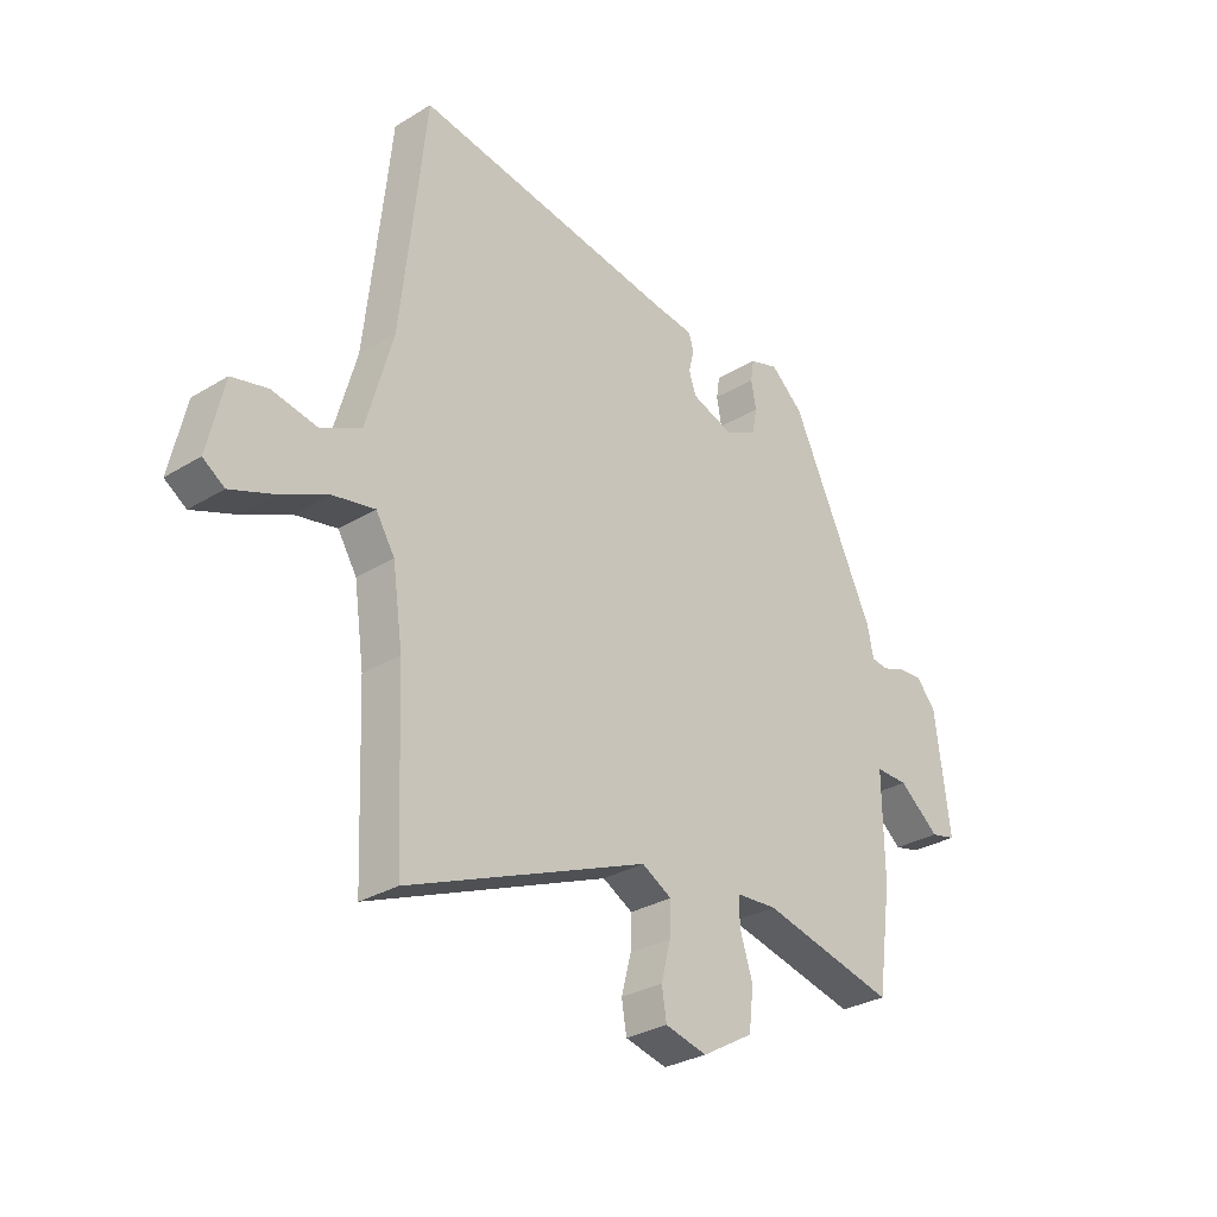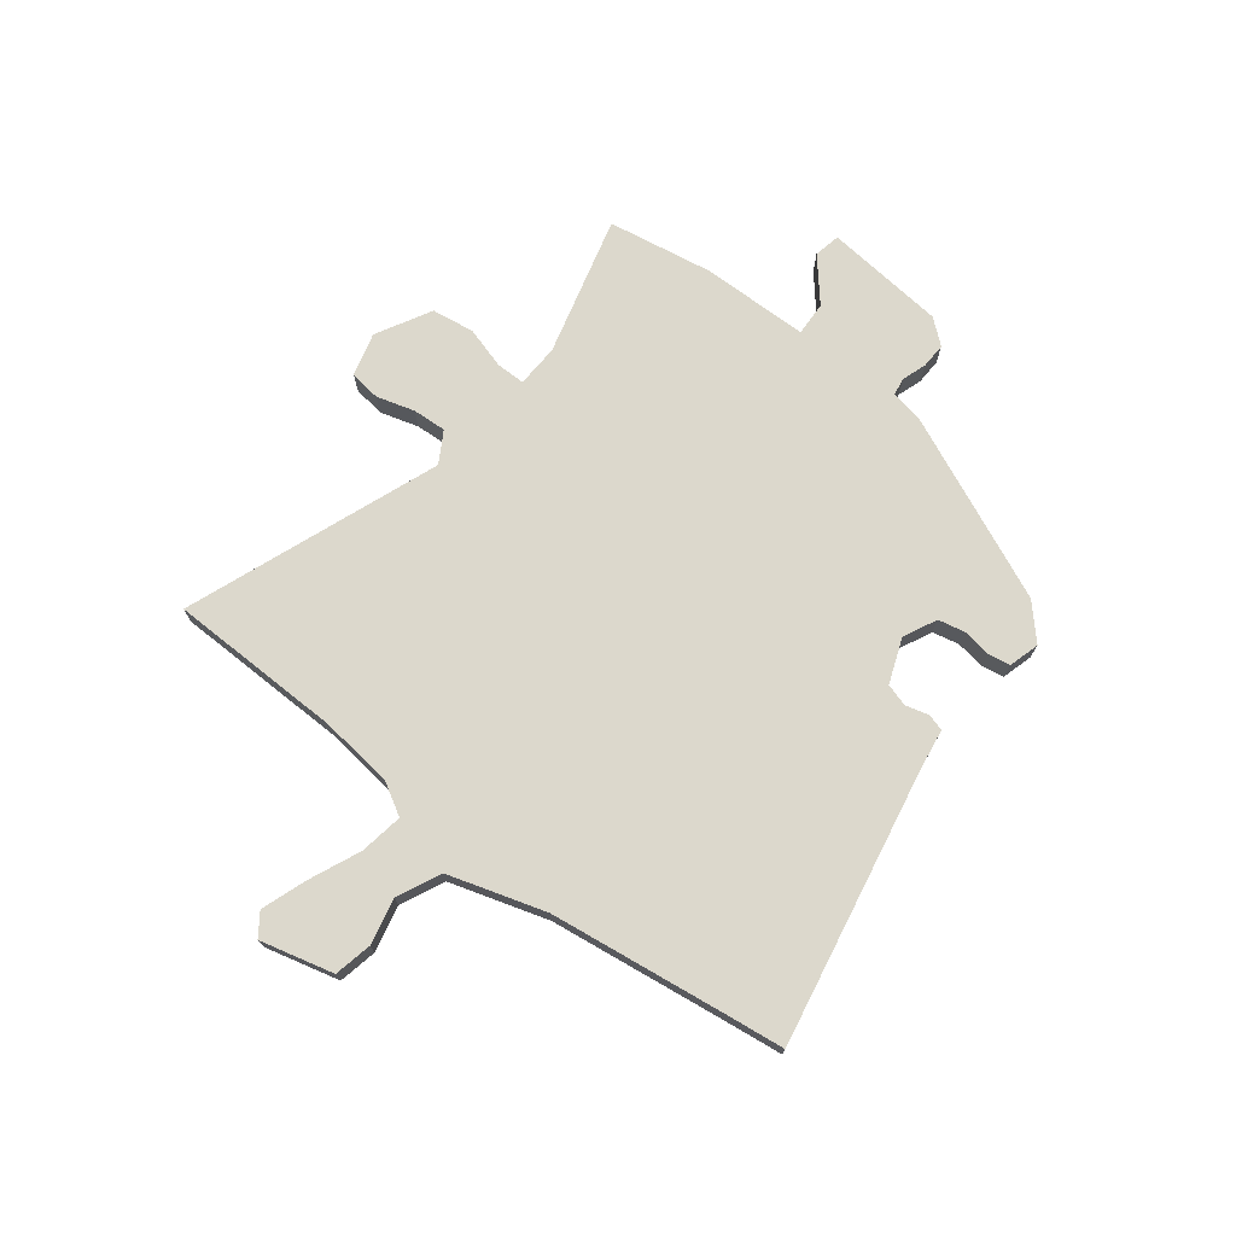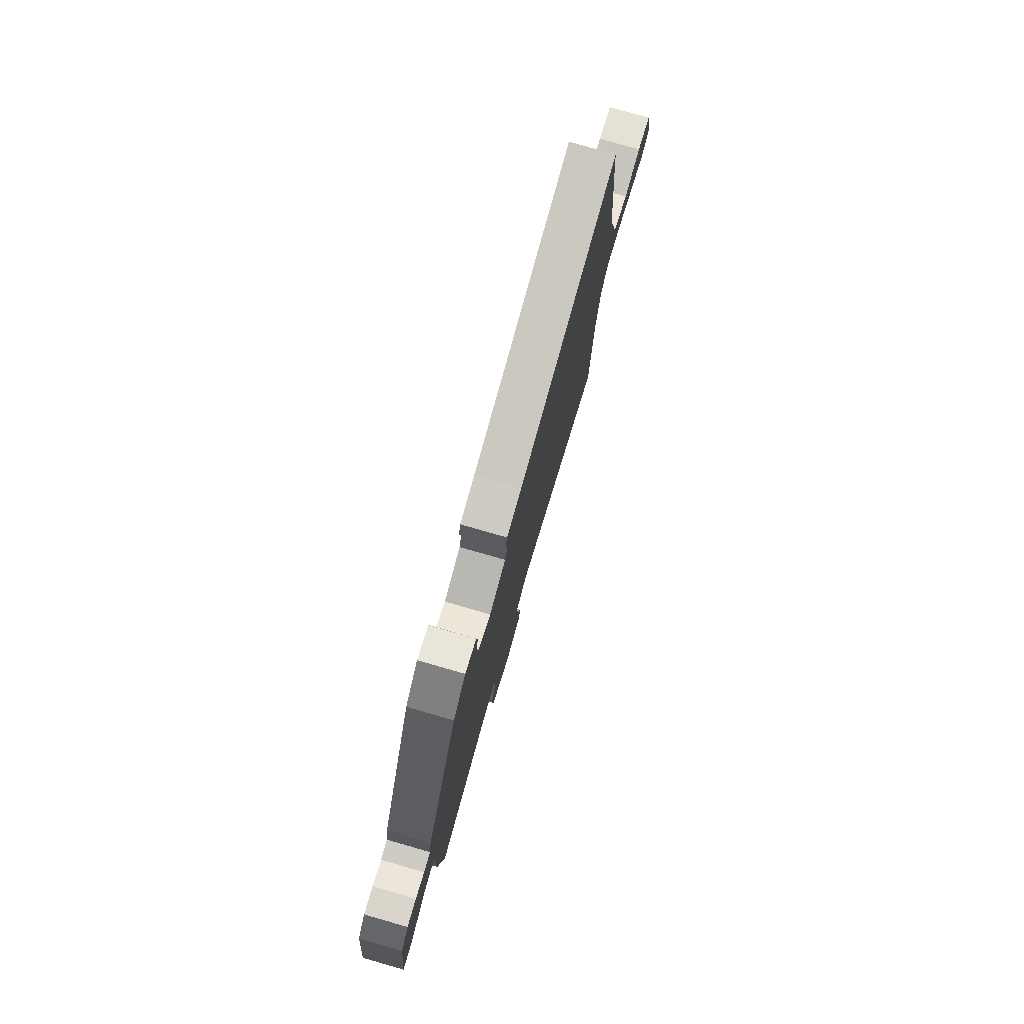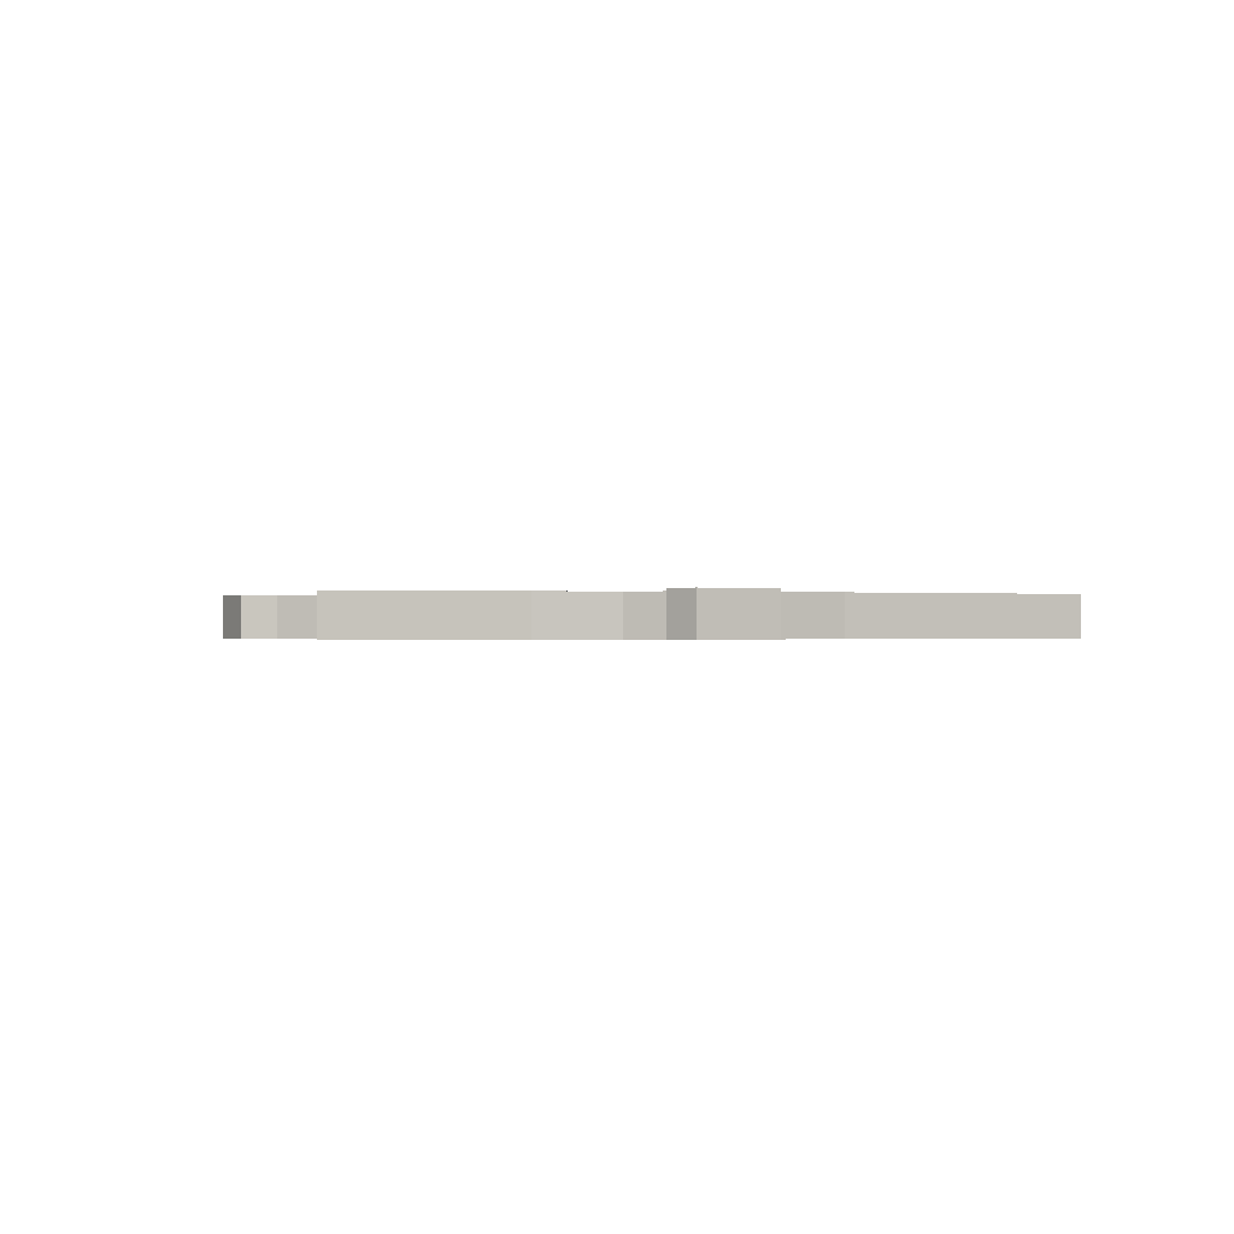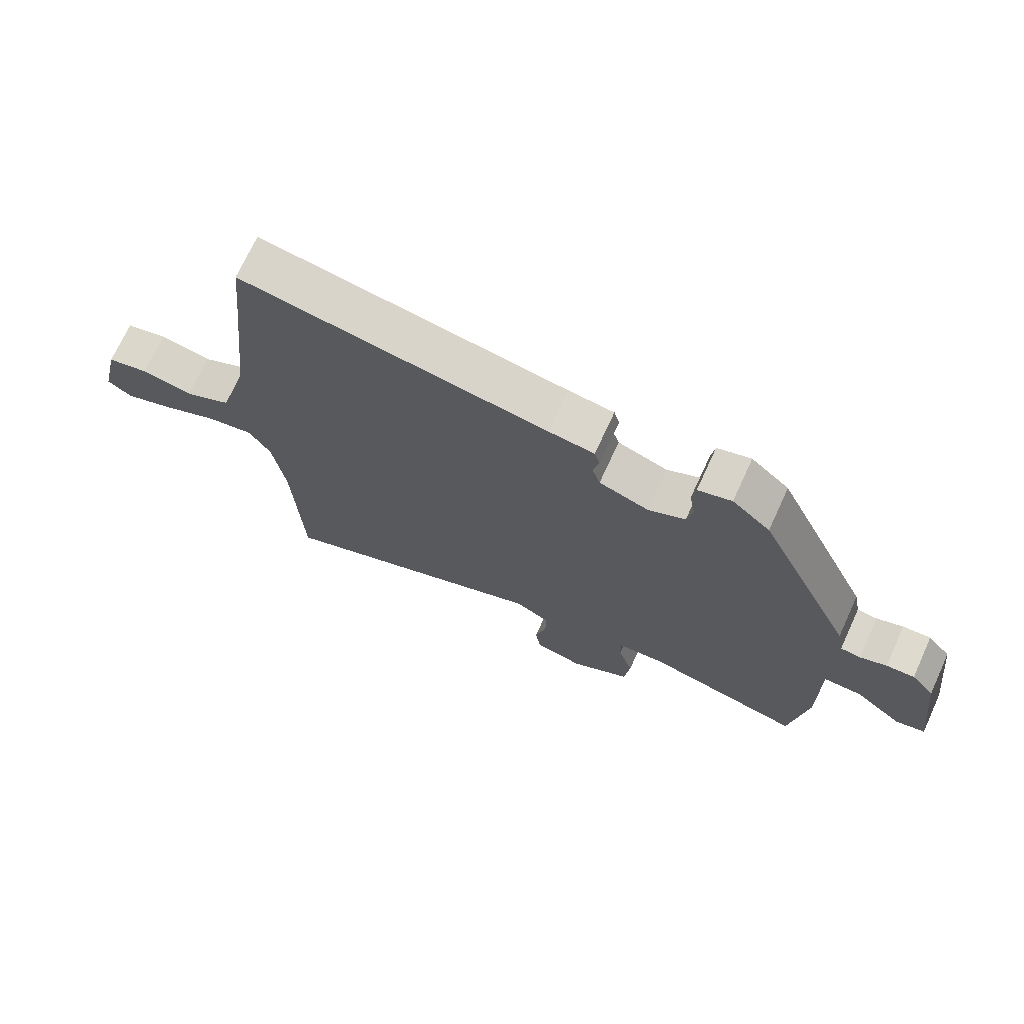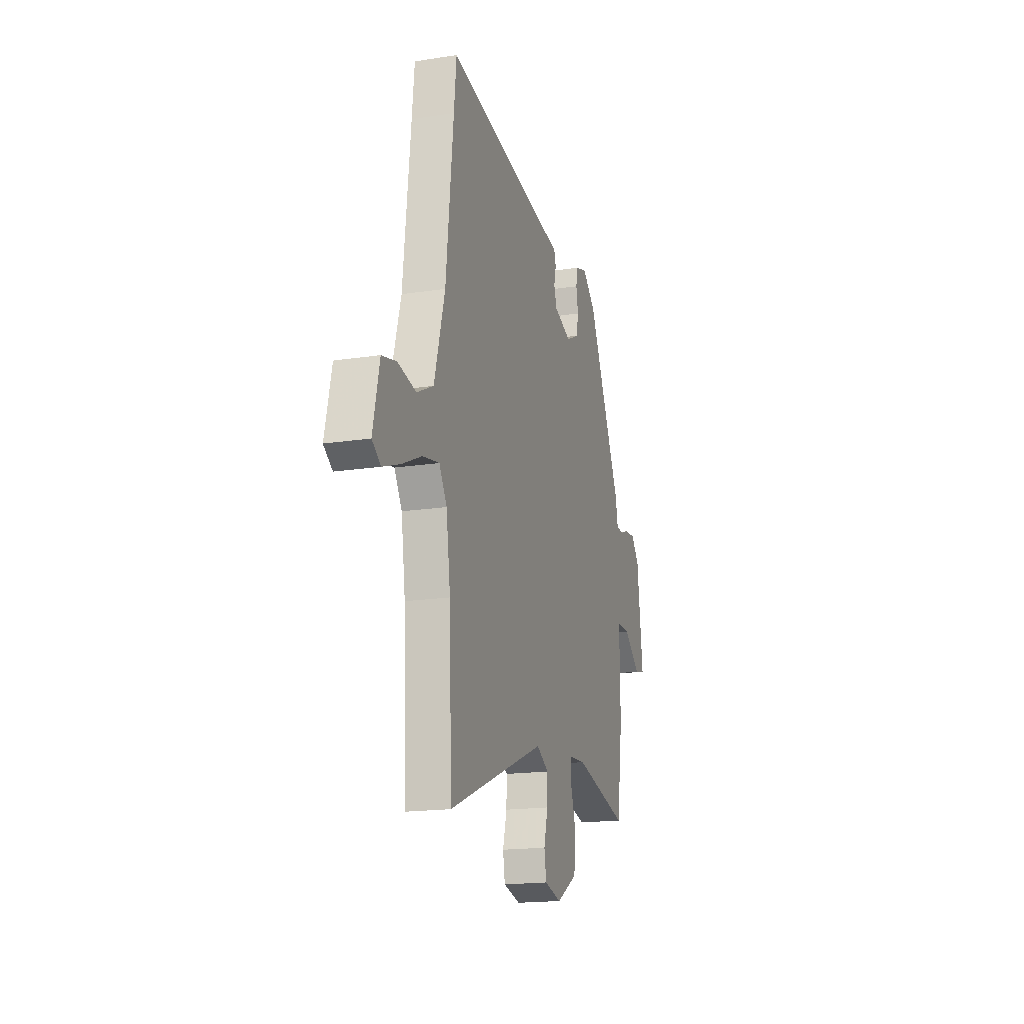
<metadata>
{"format":"obj","ext":"obj","renderer":"f3d","projection":"perspective","resolution":1024,"background":"white","views":[{"elev":-30.1,"azim":-48.4,"up":"+Z"},{"elev":72.7,"azim":-53.8,"up":"+Y"},{"elev":78.1,"azim":106.0,"up":"+Z"},{"elev":-0.3,"azim":-107.8,"up":"+Y"},{"elev":71.4,"azim":24.7,"up":"+Z"},{"elev":-17.9,"azim":-73.2,"up":"+Z"}]}
</metadata>
<code>
v 0.485 0.07 -0.517
v 0.234 0.07 -0.458
v 0.157 0.07 -0.463
v 0.158 0.07 -0.514
v 0.182 0.07 -0.589
v 0.173 0.07 -0.665
v 0.077 0.07 -0.721
v -0.001 0.07 -0.702
v -0.01 0.07 -0.647
v 0.008 0.07 -0.578
v 0.01 0.07 -0.518
v -0.046 0.07 -0.487
v -0.493 0.07 -0.67
v -0.506 0.07 -0.36
v -0.525 0.07 -0.227
v -0.56 0.07 -0.17
v -0.637 0.07 -0.185
v -0.727 0.07 -0.227
v -0.806 0.07 -0.257
v -0.846 0.07 -0.23
v -0.816 0.07 -0.098
v -0.749 0.07 -0.082
v -0.666 0.07 -0.098
v -0.59 0.07 -0.06
v -0.541 0.07 0.115
v -0.507 0.07 0.428
v -0.496 0.07 0.536
v -0.002 0.07 0.456
v 0.071 0.07 0.447
v 0.08 0.07 0.417
v 0.07 0.07 0.376
v 0.083 0.07 0.336
v 0.163 0.07 0.308
v 0.222 0.07 0.338
v 0.231 0.07 0.386
v 0.222 0.07 0.437
v 0.228 0.07 0.477
v 0.282 0.07 0.494
v 0.343 0.07 0.441
v 0.499 0.07 0.113
v 0.51 0.07 0.057
v 0.542 0.07 0.053
v 0.585 0.07 0.069
v 0.63 0.07 0.072
v 0.667 0.07 0.029
v 0.694 0.07 -0.187
v 0.647 0.07 -0.198
v 0.571 0.07 -0.137
v 0.51 0.07 -0.136
v 0.512 0.07 -0.327
v 0.485 0 -0.517
v 0.234 0 -0.458
v 0.157 0 -0.463
v 0.158 0 -0.514
v 0.182 0 -0.589
v 0.173 0 -0.665
v 0.077 0 -0.721
v -0.001 0 -0.702
v -0.01 0 -0.647
v 0.008 0 -0.578
v 0.01 0 -0.518
v -0.046 0 -0.487
v -0.493 0 -0.67
v -0.506 0 -0.36
v -0.525 0 -0.227
v -0.56 0 -0.17
v -0.637 0 -0.185
v -0.727 0 -0.227
v -0.806 0 -0.257
v -0.846 0 -0.23
v -0.816 0 -0.098
v -0.749 0 -0.082
v -0.666 0 -0.098
v -0.59 0 -0.06
v -0.541 0 0.115
v -0.507 0 0.428
v -0.496 0 0.536
v -0.002 0 0.456
v 0.071 0 0.447
v 0.08 0 0.417
v 0.07 0 0.376
v 0.083 0 0.336
v 0.163 0 0.308
v 0.222 0 0.338
v 0.231 0 0.386
v 0.222 0 0.437
v 0.228 0 0.477
v 0.282 0 0.494
v 0.343 0 0.441
v 0.499 0 0.113
v 0.51 0 0.057
v 0.542 0 0.053
v 0.585 0 0.069
v 0.63 0 0.072
v 0.667 0 0.029
v 0.694 0 -0.187
v 0.647 0 -0.198
v 0.571 0 -0.137
v 0.51 0 -0.136
v 0.512 0 -0.327
f 49 50 1 2
f 45 46 47 48
f 45 48 49
f 42 43 44 45
f 41 42 45 49
f 35 36 37 38
f 34 35 38 39
f 28 29 30 31
f 26 27 28 31
f 25 26 31 32
f 24 25 32 33
f 20 21 22 23
f 20 23 24 33
f 17 18 19 20
f 12 13 14
f 12 14 15
f 7 8 9 10
f 7 10 11
f 4 5 6 7
f 3 4 7 11
f 41 49 2 3
f 34 39 40 41
f 17 20 33 34
f 16 17 34 41
f 12 15 16 41
f 3 11 12 41
f 52 51 100 99
f 98 97 96 95
f 99 98 95
f 95 94 93 92
f 99 95 92 91
f 88 87 86 85
f 89 88 85 84
f 81 80 79 78
f 81 78 77 76
f 82 81 76 75
f 83 82 75 74
f 73 72 71 70
f 83 74 73 70
f 70 69 68 67
f 64 63 62
f 65 64 62
f 60 59 58 57
f 61 60 57
f 57 56 55 54
f 61 57 54 53
f 53 52 99 91
f 91 90 89 84
f 84 83 70 67
f 91 84 67 66
f 91 66 65 62
f 91 62 61 53
f 1 51 52 2
f 2 52 53 3
f 3 53 54 4
f 4 54 55 5
f 5 55 56 6
f 6 56 57 7
f 7 57 58 8
f 8 58 59 9
f 9 59 60 10
f 10 60 61 11
f 11 61 62 12
f 12 62 63 13
f 13 63 64 14
f 14 64 65 15
f 15 65 66 16
f 16 66 67 17
f 17 67 68 18
f 18 68 69 19
f 19 69 70 20
f 20 70 71 21
f 21 71 72 22
f 22 72 73 23
f 23 73 74 24
f 24 74 75 25
f 25 75 76 26
f 26 76 77 27
f 27 77 78 28
f 28 78 79 29
f 29 79 80 30
f 30 80 81 31
f 31 81 82 32
f 32 82 83 33
f 33 83 84 34
f 34 84 85 35
f 35 85 86 36
f 36 86 87 37
f 37 87 88 38
f 38 88 89 39
f 39 89 90 40
f 40 90 91 41
f 41 91 92 42
f 42 92 93 43
f 43 93 94 44
f 44 94 95 45
f 45 95 96 46
f 46 96 97 47
f 47 97 98 48
f 48 98 99 49
f 49 99 100 50
f 50 100 51 1

</code>
